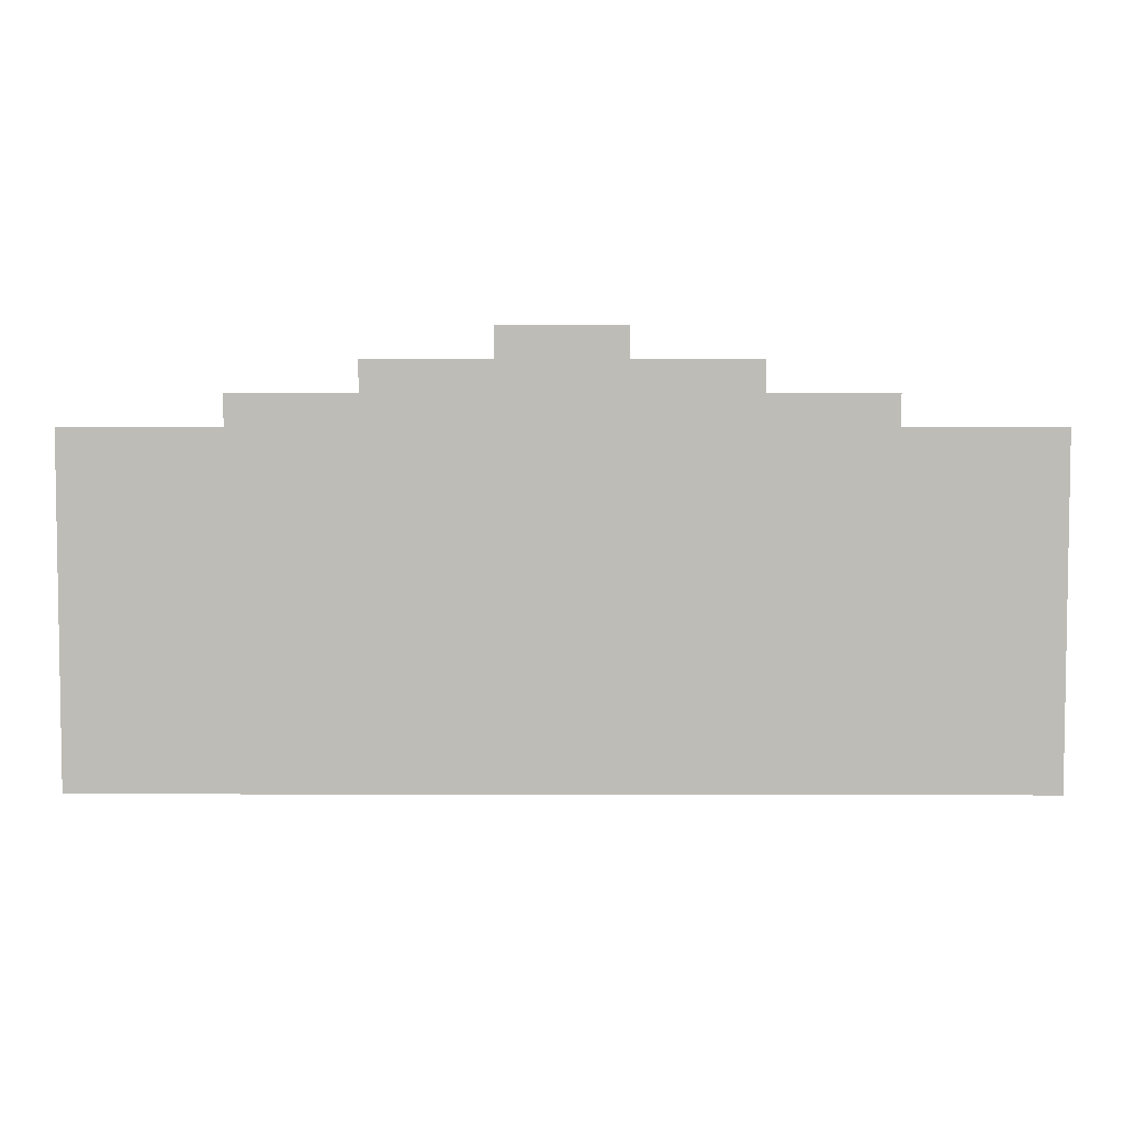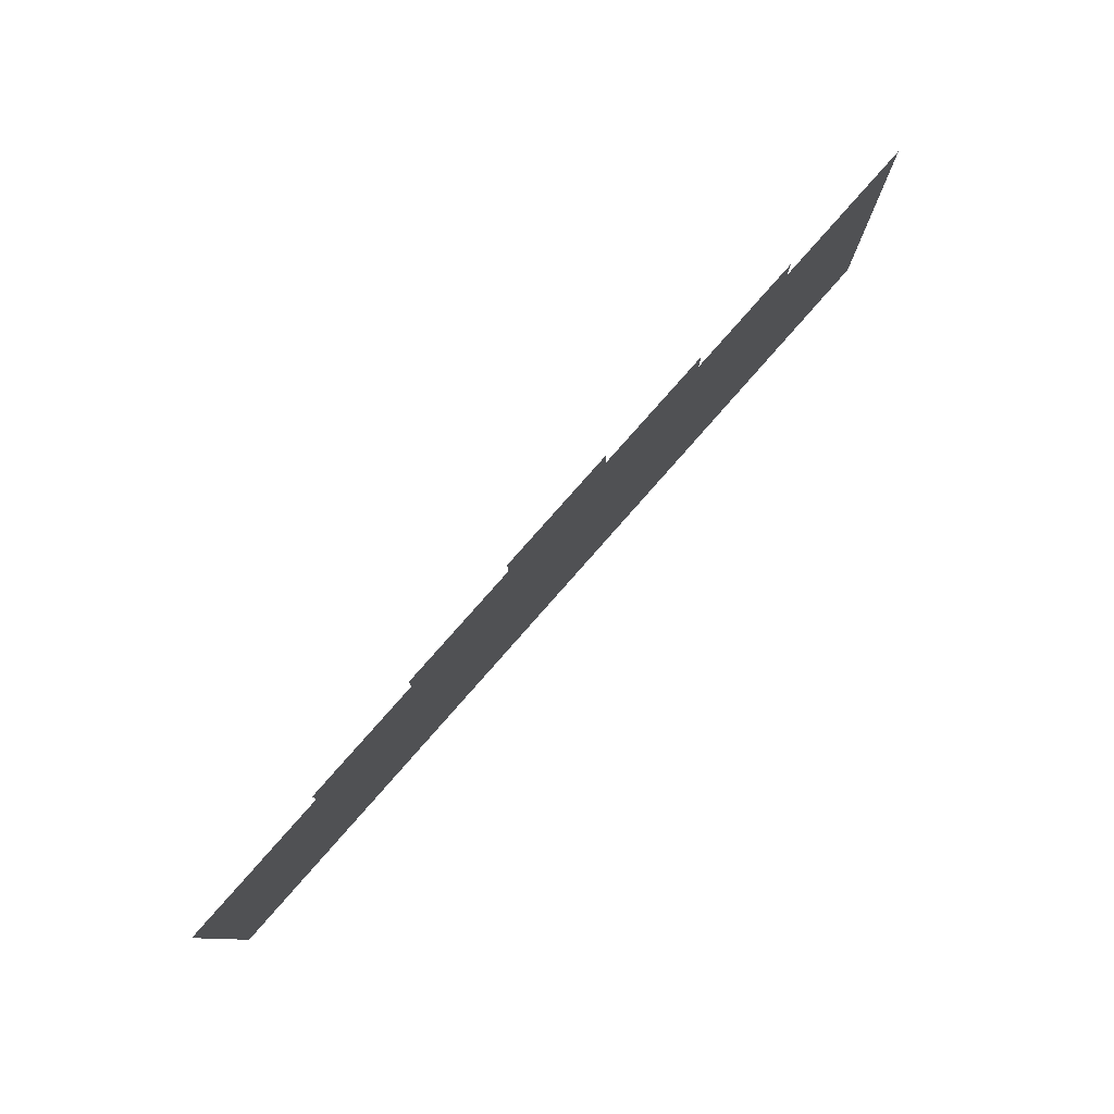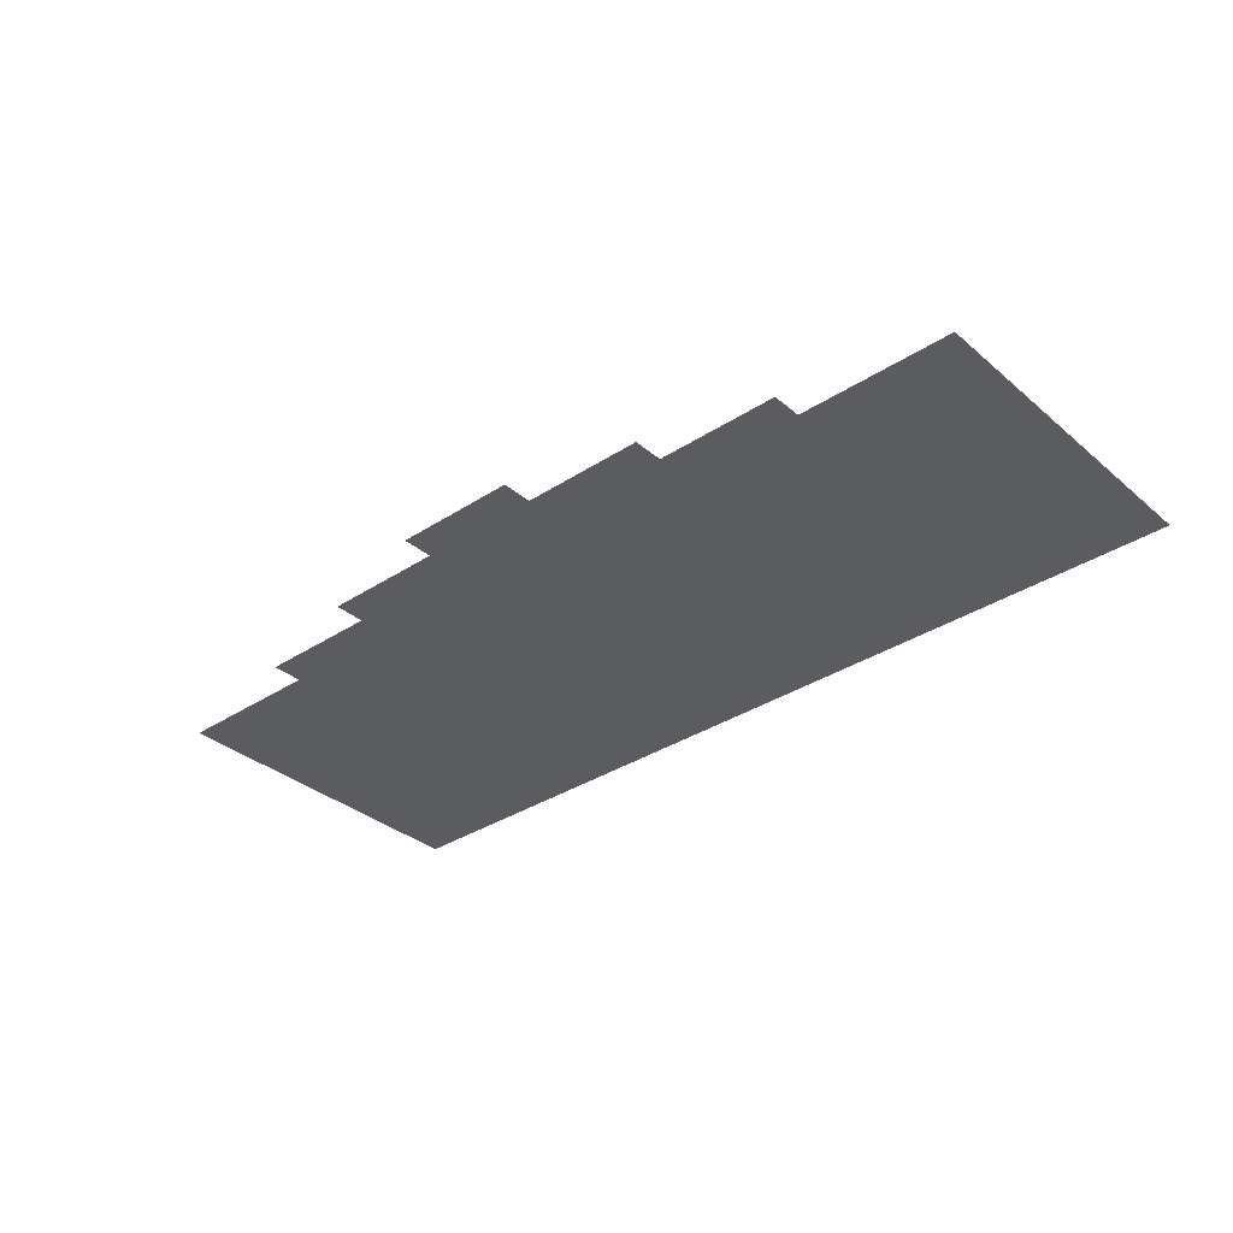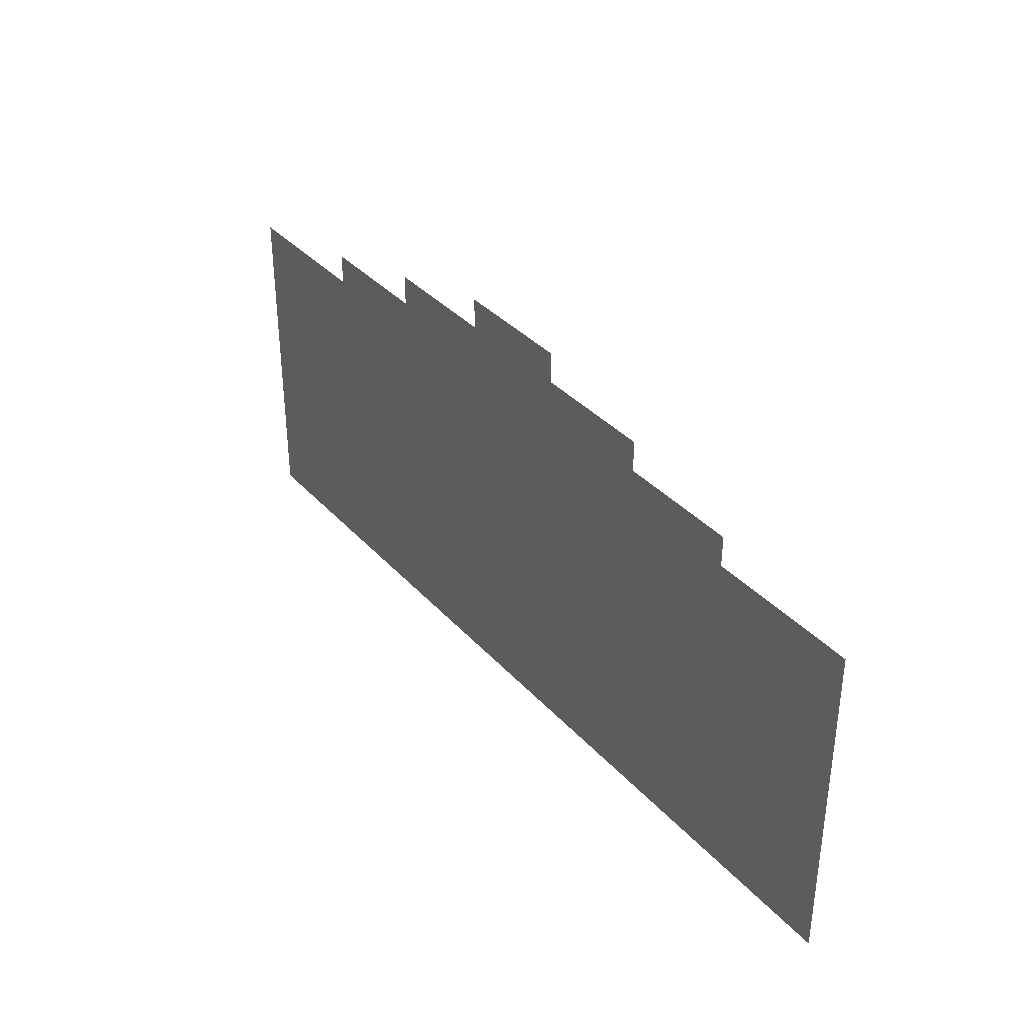
<metadata>
{"format":"obj","ext":"obj","renderer":"f3d","projection":"perspective","resolution":1024,"background":"white","views":[{"elev":5.2,"azim":0.4,"up":"+Y"},{"elev":79.6,"azim":-48.6,"up":"+Y"},{"elev":-34.1,"azim":-138.6,"up":"+Z"},{"elev":35.9,"azim":54.1,"up":"+Y"}]}
</metadata>
<code>
v -5120 -1216 0
v -5184 -1216 0
v -5184 -1152 0
v -5120 -1152 0
v -5248 -1216 0
v -5248 -1152 0
v -5312 -1216 0
v -5312 -1152 0
v -5376 -1216 0
v -5376 -1152 0
v -4864 -1280 0
v -4928 -1280 0
v -4928 -1216 0
v -4864 -1216 0
v -4992 -1280 0
v -4992 -1216 0
v -5056 -1280 0
v -5056 -1216 0
v -5120 -1280 0
v -5376 -1280 0
v -5440 -1280 0
v -5440 -1216 0
v -5504 -1280 0
v -5504 -1216 0
v -5568 -1280 0
v -5568 -1216 0
v -5632 -1280 0
v -5632 -1216 0
v -4608 -1344 0
v -4672 -1344 0
v -4672 -1280 0
v -4608 -1280 0
v -4736 -1344 0
v -4736 -1280 0
v -4800 -1344 0
v -4800 -1280 0
v -4864 -1344 0
v -5632 -1344 0
v -5696 -1344 0
v -5696 -1280 0
v -5760 -1344 0
v -5760 -1280 0
v -5824 -1344 0
v -5824 -1280 0
v -5888 -1344 0
v -5888 -1280 0
v -4288 -1408 0
v -4352 -1408 0
v -4352 -1344 0
v -4288 -1344 0
v -4416 -1408 0
v -4416 -1344 0
v -4480 -1408 0
v -4480 -1344 0
v -4544 -1408 0
v -4544 -1344 0
v -4608 -1408 0
v -5888 -1408 0
v -5952 -1408 0
v -5952 -1344 0
v -6016 -1408 0
v -6016 -1344 0
v -6080 -1408 0
v -6080 -1344 0
v -6144 -1408 0
v -6144 -1344 0
v -6208 -1408 0
v -6208 -1344 0
v -4288 -1536 0
v -4352 -1536 0
v -4352 -1472 0
v -4288 -1472 0
v -4416 -1536 0
v -4416 -1472 0
v -4480 -1536 0
v -4480 -1472 0
v -4544 -1536 0
v -4544 -1472 0
v -4608 -1536 0
v -4608 -1472 0
v -4672 -1536 0
v -4672 -1472 0
v -4736 -1536 0
v -4736 -1472 0
v -4416 -1600 0
v -4480 -1600 0
v -4544 -1600 0
v -4608 -1600 0
v -4672 -1600 0
v -4288 -1664 0
v -4352 -1664 0
v -4352 -1600 0
v -4288 -1600 0
v -4416 -1664 0
v -4480 -1664 0
v -5184 -1280 0
v -5248 -1280 0
v -5312 -1280 0
v -4928 -1344 0
v -4992 -1344 0
v -5056 -1344 0
v -5120 -1344 0
v -5184 -1344 0
v -5248 -1344 0
v -5312 -1344 0
v -5376 -1344 0
v -5440 -1344 0
v -5504 -1344 0
v -5568 -1344 0
v -4672 -1408 0
v -4736 -1408 0
v -4800 -1408 0
v -4864 -1408 0
v -4928 -1408 0
v -4992 -1408 0
v -5056 -1408 0
v -5120 -1408 0
v -5184 -1408 0
v -5248 -1408 0
v -5312 -1408 0
v -5376 -1408 0
v -5440 -1408 0
v -5504 -1408 0
v -5568 -1408 0
v -5632 -1408 0
v -5696 -1408 0
v -5760 -1408 0
v -5824 -1408 0
v -4800 -1472 0
v -4864 -1472 0
v -4928 -1472 0
v -4992 -1472 0
v -5056 -1472 0
v -5120 -1472 0
v -5184 -1472 0
v -5248 -1472 0
v -5312 -1472 0
v -5376 -1472 0
v -5440 -1472 0
v -5504 -1472 0
v -5568 -1472 0
v -5632 -1472 0
v -5696 -1472 0
v -5760 -1472 0
v -5824 -1472 0
v -5888 -1472 0
v -5952 -1472 0
v -6016 -1472 0
v -6080 -1472 0
v -6144 -1472 0
v -6208 -1472 0
v -4800 -1536 0
v -4864 -1536 0
v -4928 -1536 0
v -4992 -1536 0
v -5056 -1536 0
v -5120 -1536 0
v -5184 -1536 0
v -5248 -1536 0
v -5312 -1536 0
v -5376 -1536 0
v -5440 -1536 0
v -5504 -1536 0
v -5568 -1536 0
v -5632 -1536 0
v -5696 -1536 0
v -5760 -1536 0
v -5824 -1536 0
v -5888 -1536 0
v -5952 -1536 0
v -6016 -1536 0
v -6080 -1536 0
v -6144 -1536 0
v -6208 -1536 0
v -4736 -1600 0
v -4800 -1600 0
v -4864 -1600 0
v -4928 -1600 0
v -4992 -1600 0
v -5056 -1600 0
v -5120 -1600 0
v -5184 -1600 0
v -5248 -1600 0
v -5312 -1600 0
v -5376 -1600 0
v -5440 -1600 0
v -5504 -1600 0
v -5568 -1600 0
v -5632 -1600 0
v -5696 -1600 0
v -5760 -1600 0
v -5824 -1600 0
v -5888 -1600 0
v -5952 -1600 0
v -6016 -1600 0
v -6080 -1600 0
v -6144 -1600 0
v -6208 -1600 0
v -4544 -1664 0
v -4608 -1664 0
v -4672 -1664 0
v -4736 -1664 0
v -4800 -1664 0
v -4864 -1664 0
v -4928 -1664 0
v -4992 -1664 0
v -5056 -1664 0
v -5120 -1664 0
v -5184 -1664 0
v -5248 -1664 0
v -5312 -1664 0
v -5376 -1664 0
v -5440 -1664 0
v -5504 -1664 0
v -5568 -1664 0
v -5632 -1664 0
v -5696 -1664 0
v -5760 -1664 0
v -5824 -1664 0
v -5888 -1664 0
v -5952 -1664 0
v -6016 -1664 0
v -6080 -1664 0
v -6144 -1664 0
v -6208 -1664 0
v -4288 -1728 0
v -4352 -1728 0
v -4416 -1728 0
v -4480 -1728 0
v -4544 -1728 0
v -4608 -1728 0
v -4672 -1728 0
v -4736 -1728 0
v -4800 -1728 0
v -4864 -1728 0
v -4928 -1728 0
v -4992 -1728 0
v -5056 -1728 0
v -5120 -1728 0
v -5184 -1728 0
v -5248 -1728 0
v -5312 -1728 0
v -5376 -1728 0
v -5440 -1728 0
v -5504 -1728 0
v -5568 -1728 0
v -5632 -1728 0
v -5696 -1728 0
v -5760 -1728 0
v -5824 -1728 0
v -5888 -1728 0
v -5952 -1728 0
v -6016 -1728 0
v -6080 -1728 0
v -6144 -1728 0
v -6208 -1728 0
v -4288 -1792 0
v -4352 -1792 0
v -4416 -1792 0
v -4480 -1792 0
v -4544 -1792 0
v -4608 -1792 0
v -4672 -1792 0
v -4736 -1792 0
v -4800 -1792 0
v -4864 -1792 0
v -4928 -1792 0
v -4992 -1792 0
v -5056 -1792 0
v -5120 -1792 0
v -5184 -1792 0
v -5248 -1792 0
v -5312 -1792 0
v -5376 -1792 0
v -5440 -1792 0
v -5504 -1792 0
v -5568 -1792 0
v -5632 -1792 0
v -5696 -1792 0
v -5760 -1792 0
v -5824 -1792 0
v -5888 -1792 0
v -5952 -1792 0
v -6016 -1792 0
v -6080 -1792 0
v -6144 -1792 0
v -6208 -1792 0
v -4288 -1856 0
v -4352 -1856 0
v -4416 -1856 0
v -4480 -1856 0
v -4544 -1856 0
v -4608 -1856 0
v -4672 -1856 0
v -4736 -1856 0
v -4800 -1856 0
v -4864 -1856 0
v -4928 -1856 0
v -4992 -1856 0
v -5056 -1856 0
v -5120 -1856 0
v -5184 -1856 0
v -5248 -1856 0
v -5312 -1856 0
v -5376 -1856 0
v -5440 -1856 0
v -5504 -1856 0
v -5568 -1856 0
v -5632 -1856 0
v -5696 -1856 0
v -5760 -1856 0
v -5824 -1856 0
v -5888 -1856 0
v -5952 -1856 0
v -6016 -1856 0
v -6080 -1856 0
v -6144 -1856 0
v -6208 -1856 0
v -4288 -1920 0
v -4352 -1920 0
v -4416 -1920 0
v -4480 -1920 0
v -4544 -1920 0
v -4608 -1920 0
v -4672 -1920 0
v -4736 -1920 0
v -4800 -1920 0
v -4864 -1920 0
v -4928 -1920 0
v -4992 -1920 0
v -5056 -1920 0
v -5120 -1920 0
v -5184 -1920 0
v -5248 -1920 0
v -5312 -1920 0
v -5376 -1920 0
v -5440 -1920 0
v -5504 -1920 0
v -5568 -1920 0
v -5632 -1920 0
v -5696 -1920 0
v -5760 -1920 0
v -5824 -1920 0
v -5888 -1920 0
v -5952 -1920 0
v -6016 -1920 0
v -6080 -1920 0
v -6144 -1920 0
v -6208 -1920 0
v -4288 -1984 0
v -4352 -1984 0
v -4416 -1984 0
v -4480 -1984 0
v -4544 -1984 0
v -4608 -1984 0
v -4672 -1984 0
v -4736 -1984 0
v -4800 -1984 0
v -4864 -1984 0
v -4928 -1984 0
v -4992 -1984 0
v -5056 -1984 0
v -5120 -1984 0
v -5184 -1984 0
v -5248 -1984 0
v -5312 -1984 0
v -5376 -1984 0
v -5440 -1984 0
v -5504 -1984 0
v -5568 -1984 0
v -5632 -1984 0
v -5696 -1984 0
v -5760 -1984 0
v -5824 -1984 0
v -5888 -1984 0
v -5952 -1984 0
v -6016 -1984 0
v -6080 -1984 0
v -6144 -1984 0
v -6208 -1984 0
v -4288 -2048 0
v -4352 -2048 0
v -4416 -2048 0
v -4480 -2048 0
v -4544 -2048 0
v -4608 -2048 0
v -4672 -2048 0
v -4736 -2048 0
v -4800 -2048 0
v -4864 -2048 0
v -4928 -2048 0
v -4992 -2048 0
v -5056 -2048 0
v -5120 -2048 0
v -5184 -2048 0
v -5248 -2048 0
v -5312 -2048 0
v -5376 -2048 0
v -5440 -2048 0
v -5504 -2048 0
v -5568 -2048 0
v -5632 -2048 0
v -5696 -2048 0
v -5760 -2048 0
v -5824 -2048 0
v -5888 -2048 0
v -5952 -2048 0
v -6016 -2048 0
v -6080 -2048 0
v -6144 -2048 0
v -6208 -2048 0
g mesh_[00]_[00]
f 1 2 3 4
f 2 5 6 3
f 5 7 8 6
f 7 9 10 8
f 11 12 13 14
f 12 15 16 13
f 15 17 18 16
f 17 19 1 18
f 20 21 22 9
f 21 23 24 22
f 23 25 26 24
f 25 27 28 26
f 29 30 31 32
f 30 33 34 31
f 33 35 36 34
f 35 37 11 36
f 38 39 40 27
f 39 41 42 40
f 41 43 44 42
f 43 45 46 44
f 47 48 49 50
f 48 51 52 49
f 51 53 54 52
f 53 55 56 54
f 55 57 29 56
f 58 59 60 45
f 59 61 62 60
f 61 63 64 62
f 63 65 66 64
f 65 67 68 66
f 69 70 71 72
f 70 73 74 71
f 73 75 76 74
f 75 77 78 76
f 77 79 80 78
f 79 81 82 80
f 81 83 84 82
f 85 86 75 73
f 86 87 77 75
f 87 88 79 77
f 88 89 81 79
f 90 91 92 93
f 91 94 85 92
f 94 95 86 85
g mesh_[01]_[00]
f 17 19 1 18
f 19 96 2 1
f 96 97 5 2
f 97 98 7 5
f 98 20 9 7
f 20 21 22 9
f 35 37 11 36
f 37 99 12 11
f 99 100 15 12
f 100 101 17 15
f 101 102 19 17
f 102 103 96 19
f 103 104 97 96
f 104 105 98 97
f 105 106 20 98
f 106 107 21 20
f 107 108 23 21
f 108 109 25 23
f 109 38 27 25
f 38 39 40 27
f 55 57 29 56
f 57 110 30 29
f 110 111 33 30
f 111 112 35 33
f 112 113 37 35
f 113 114 99 37
f 114 115 100 99
f 115 116 101 100
f 116 117 102 101
f 117 118 103 102
f 118 119 104 103
f 119 120 105 104
f 120 121 106 105
f 121 122 107 106
f 122 123 108 107
f 123 124 109 108
f 124 125 38 109
f 125 126 39 38
f 126 127 41 39
f 127 128 43 41
f 128 58 45 43
f 58 59 60 45
f 72 71 48 47
f 71 74 51 48
f 74 76 53 51
f 76 78 55 53
f 78 80 57 55
f 80 82 110 57
f 82 84 111 110
f 84 129 112 111
f 129 130 113 112
f 130 131 114 113
f 131 132 115 114
f 132 133 116 115
f 133 134 117 116
f 134 135 118 117
f 135 136 119 118
f 136 137 120 119
f 137 138 121 120
f 138 139 122 121
f 139 140 123 122
f 140 141 124 123
f 141 142 125 124
f 142 143 126 125
f 143 144 127 126
f 144 145 128 127
f 145 146 58 128
f 146 147 59 58
f 147 148 61 59
f 148 149 63 61
f 149 150 65 63
f 150 151 67 65
f 69 70 71 72
f 70 73 74 71
f 73 75 76 74
f 75 77 78 76
f 77 79 80 78
f 79 81 82 80
f 81 83 84 82
f 83 152 129 84
f 152 153 130 129
f 153 154 131 130
f 154 155 132 131
f 155 156 133 132
f 156 157 134 133
f 157 158 135 134
f 158 159 136 135
f 159 160 137 136
f 160 161 138 137
f 161 162 139 138
f 162 163 140 139
f 163 164 141 140
f 164 165 142 141
f 165 166 143 142
f 166 167 144 143
f 167 168 145 144
f 168 169 146 145
f 169 170 147 146
f 170 171 148 147
f 171 172 149 148
f 172 173 150 149
f 173 174 151 150
f 93 92 70 69
f 92 85 73 70
f 85 86 75 73
f 86 87 77 75
f 87 88 79 77
f 88 89 81 79
f 89 175 83 81
f 175 176 152 83
f 176 177 153 152
f 177 178 154 153
f 178 179 155 154
f 179 180 156 155
f 180 181 157 156
f 181 182 158 157
f 182 183 159 158
f 183 184 160 159
f 184 185 161 160
f 185 186 162 161
f 186 187 163 162
f 187 188 164 163
f 188 189 165 164
f 189 190 166 165
f 190 191 167 166
f 191 192 168 167
f 192 193 169 168
f 193 194 170 169
f 194 195 171 170
f 195 196 172 171
f 196 197 173 172
f 197 198 174 173
f 90 91 92 93
f 91 94 85 92
f 94 95 86 85
f 95 199 87 86
f 199 200 88 87
f 200 201 89 88
f 201 202 175 89
f 202 203 176 175
f 203 204 177 176
f 204 205 178 177
f 205 206 179 178
f 206 207 180 179
f 207 208 181 180
f 208 209 182 181
f 209 210 183 182
f 210 211 184 183
f 211 212 185 184
f 212 213 186 185
f 213 214 187 186
f 214 215 188 187
f 215 216 189 188
f 216 217 190 189
f 217 218 191 190
f 218 219 192 191
f 219 220 193 192
f 220 221 194 193
f 221 222 195 194
f 222 223 196 195
f 223 224 197 196
f 224 225 198 197
f 226 227 91 90
f 227 228 94 91
f 228 229 95 94
f 229 230 199 95
f 230 231 200 199
f 231 232 201 200
f 232 233 202 201
f 233 234 203 202
f 234 235 204 203
f 235 236 205 204
f 236 237 206 205
f 237 238 207 206
f 238 239 208 207
f 239 240 209 208
f 240 241 210 209
f 241 242 211 210
f 242 243 212 211
f 243 244 213 212
f 244 245 214 213
f 245 246 215 214
f 246 247 216 215
f 247 248 217 216
f 248 249 218 217
f 249 250 219 218
f 250 251 220 219
f 251 252 221 220
f 252 253 222 221
f 253 254 223 222
f 254 255 224 223
f 255 256 225 224
f 257 258 227 226
f 258 259 228 227
f 259 260 229 228
f 260 261 230 229
f 261 262 231 230
f 262 263 232 231
f 263 264 233 232
f 264 265 234 233
f 265 266 235 234
f 266 267 236 235
f 267 268 237 236
f 268 269 238 237
f 269 270 239 238
f 270 271 240 239
f 271 272 241 240
f 272 273 242 241
f 273 274 243 242
f 274 275 244 243
f 275 276 245 244
f 276 277 246 245
f 277 278 247 246
f 278 279 248 247
f 279 280 249 248
f 280 281 250 249
f 281 282 251 250
f 282 283 252 251
f 283 284 253 252
f 284 285 254 253
f 285 286 255 254
f 286 287 256 255
f 288 289 258 257
f 289 290 259 258
f 290 291 260 259
f 291 292 261 260
f 292 293 262 261
f 293 294 263 262
f 294 295 264 263
f 295 296 265 264
f 296 297 266 265
f 297 298 267 266
f 298 299 268 267
f 299 300 269 268
f 300 301 270 269
f 301 302 271 270
f 302 303 272 271
f 303 304 273 272
f 304 305 274 273
f 305 306 275 274
f 306 307 276 275
f 307 308 277 276
f 308 309 278 277
f 309 310 279 278
f 310 311 280 279
f 311 312 281 280
f 312 313 282 281
f 313 314 283 282
f 314 315 284 283
f 315 316 285 284
f 316 317 286 285
f 317 318 287 286
f 319 320 289 288
f 320 321 290 289
f 321 322 291 290
f 322 323 292 291
f 323 324 293 292
f 324 325 294 293
f 325 326 295 294
f 326 327 296 295
f 327 328 297 296
f 328 329 298 297
f 329 330 299 298
f 330 331 300 299
f 331 332 301 300
f 332 333 302 301
f 333 334 303 302
f 334 335 304 303
f 335 336 305 304
f 336 337 306 305
f 337 338 307 306
f 338 339 308 307
f 339 340 309 308
f 340 341 310 309
f 341 342 311 310
f 342 343 312 311
f 343 344 313 312
f 344 345 314 313
f 345 346 315 314
f 346 347 316 315
f 347 348 317 316
f 348 349 318 317
f 350 351 320 319
f 351 352 321 320
f 352 353 322 321
f 353 354 323 322
f 354 355 324 323
f 355 356 325 324
f 356 357 326 325
f 357 358 327 326
f 358 359 328 327
f 359 360 329 328
f 360 361 330 329
f 361 362 331 330
f 362 363 332 331
f 363 364 333 332
f 364 365 334 333
f 365 366 335 334
f 366 367 336 335
f 367 368 337 336
f 368 369 338 337
f 369 370 339 338
f 370 371 340 339
f 371 372 341 340
f 372 373 342 341
f 373 374 343 342
f 374 375 344 343
f 375 376 345 344
f 376 377 346 345
f 377 378 347 346
f 378 379 348 347
f 379 380 349 348
f 381 382 351 350
f 382 383 352 351
f 383 384 353 352
f 384 385 354 353
f 385 386 355 354
f 386 387 356 355
f 387 388 357 356
f 388 389 358 357
f 389 390 359 358
f 390 391 360 359
f 391 392 361 360
f 392 393 362 361
f 393 394 363 362
f 394 395 364 363
f 395 396 365 364
f 396 397 366 365
f 397 398 367 366
f 398 399 368 367
f 399 400 369 368
f 400 401 370 369
f 401 402 371 370
f 402 403 372 371
f 403 404 373 372
f 404 405 374 373
f 405 406 375 374
f 406 407 376 375
f 407 408 377 376
f 408 409 378 377
f 409 410 379 378
f 410 411 380 379

</code>
